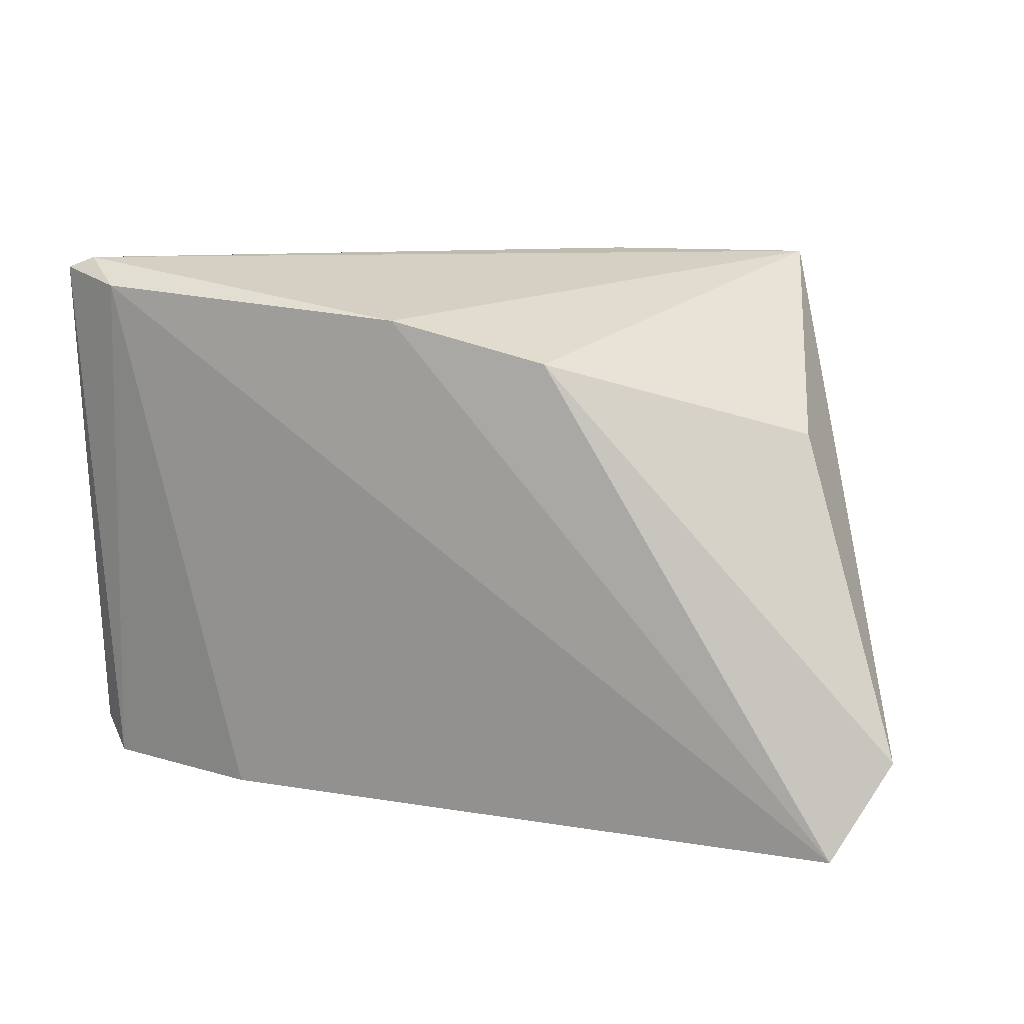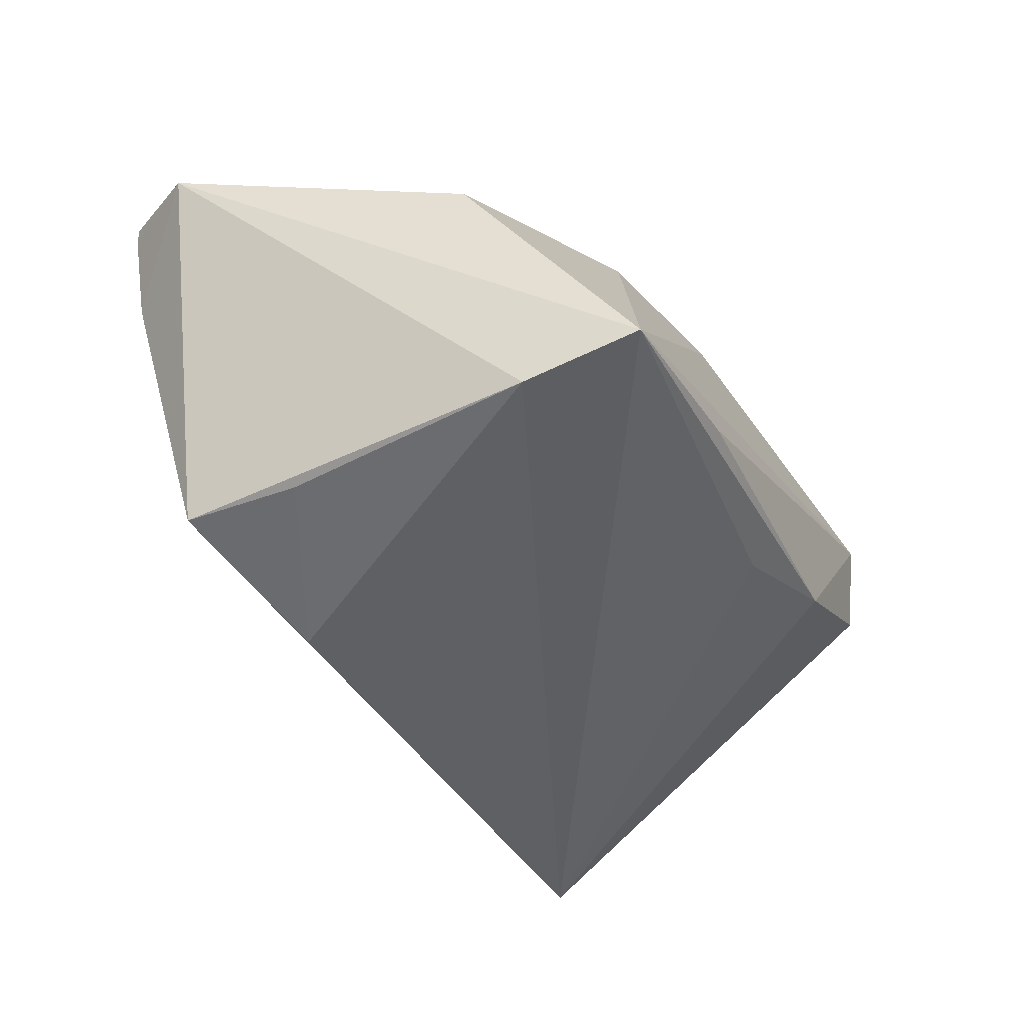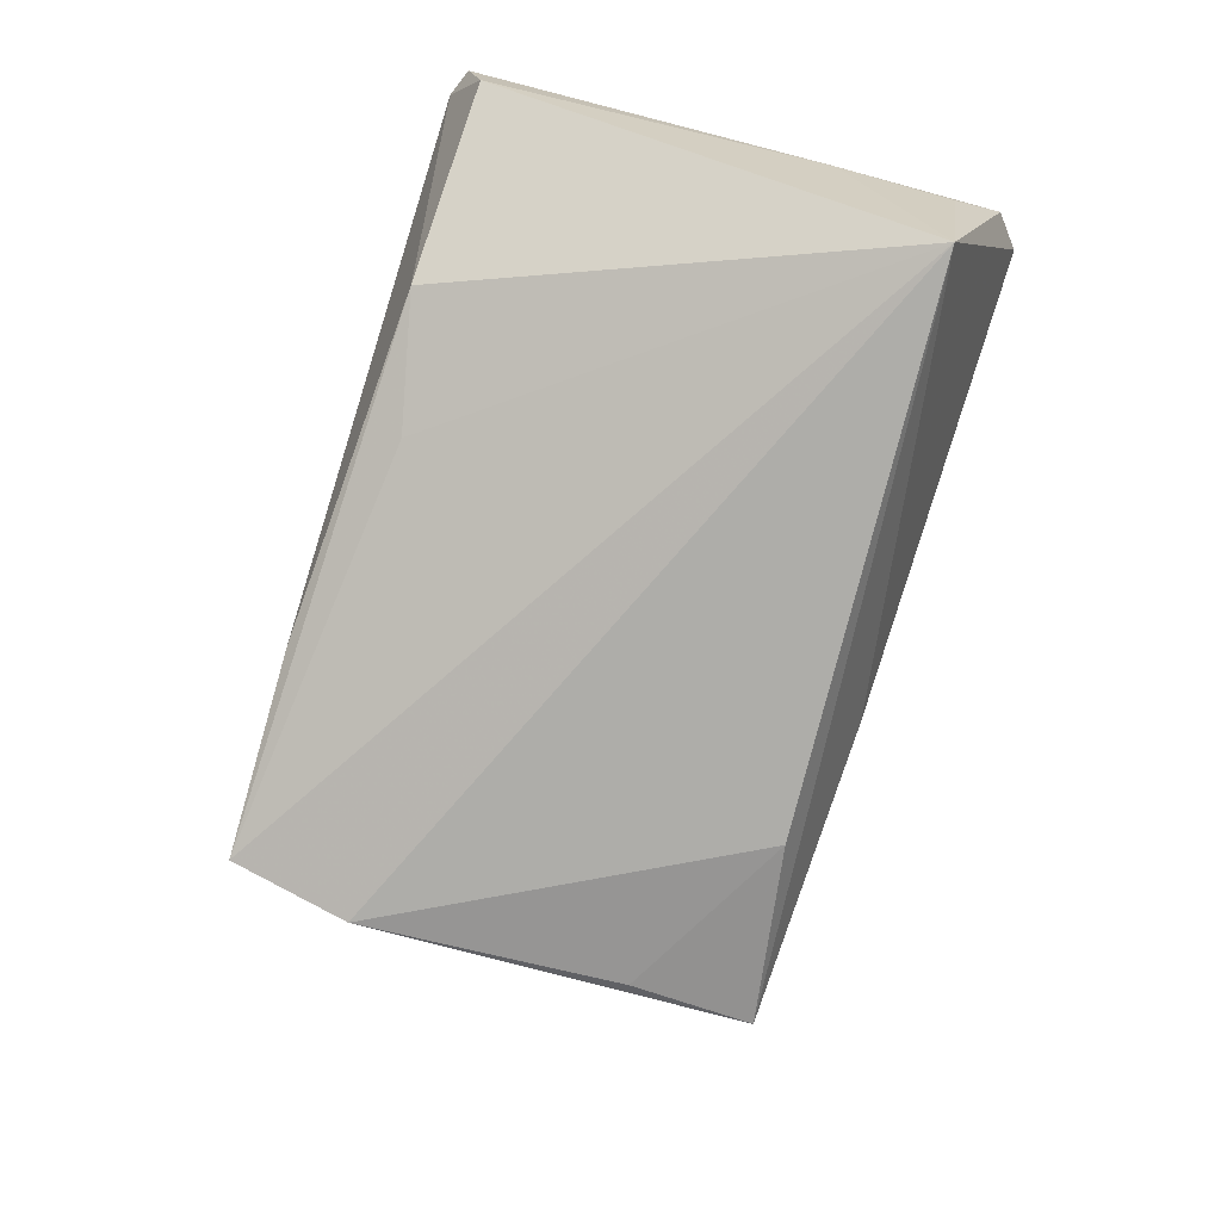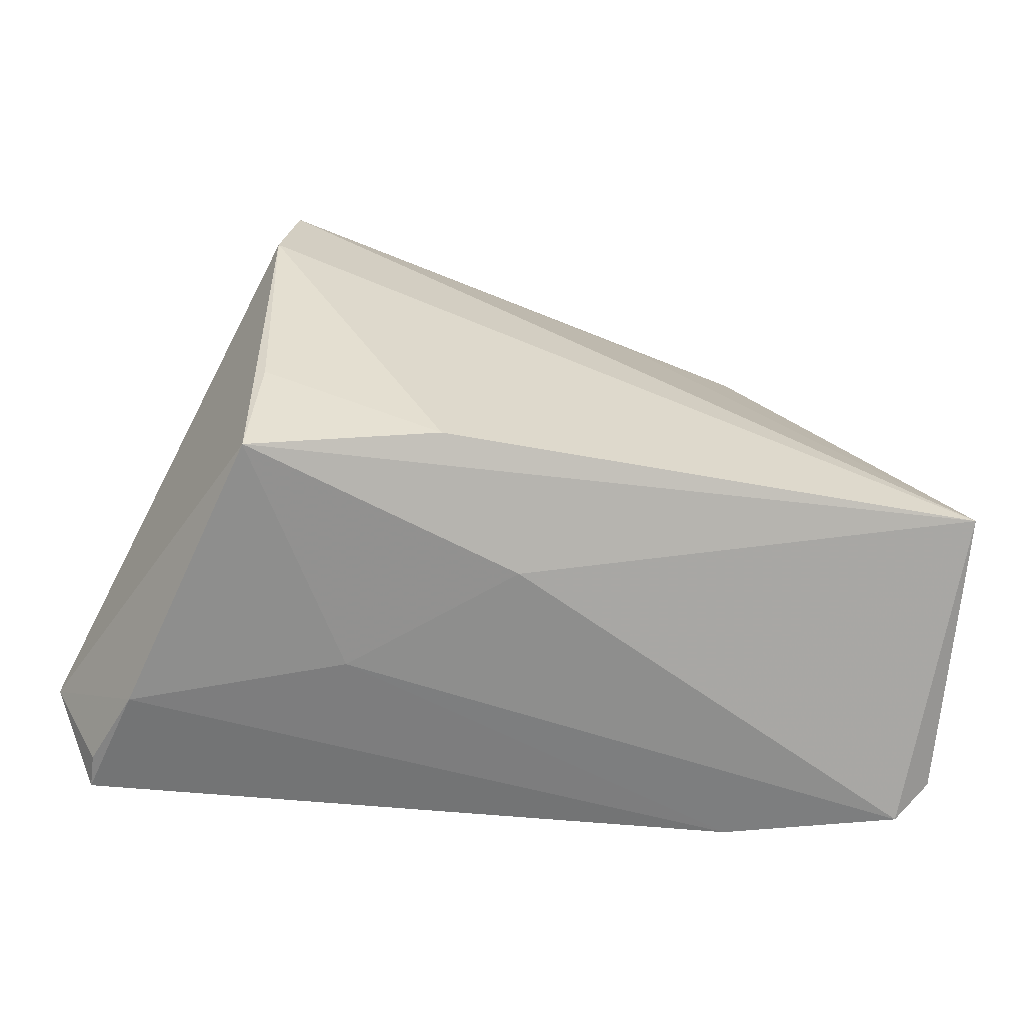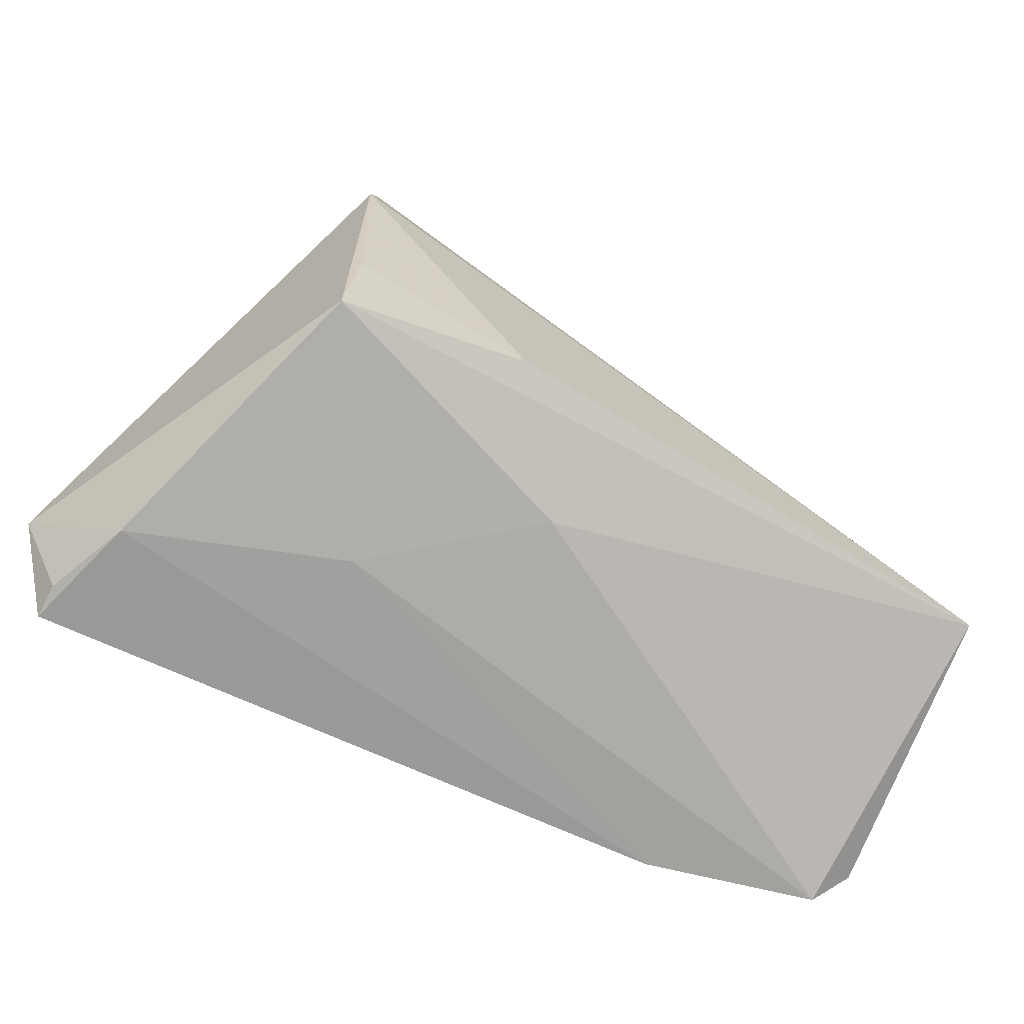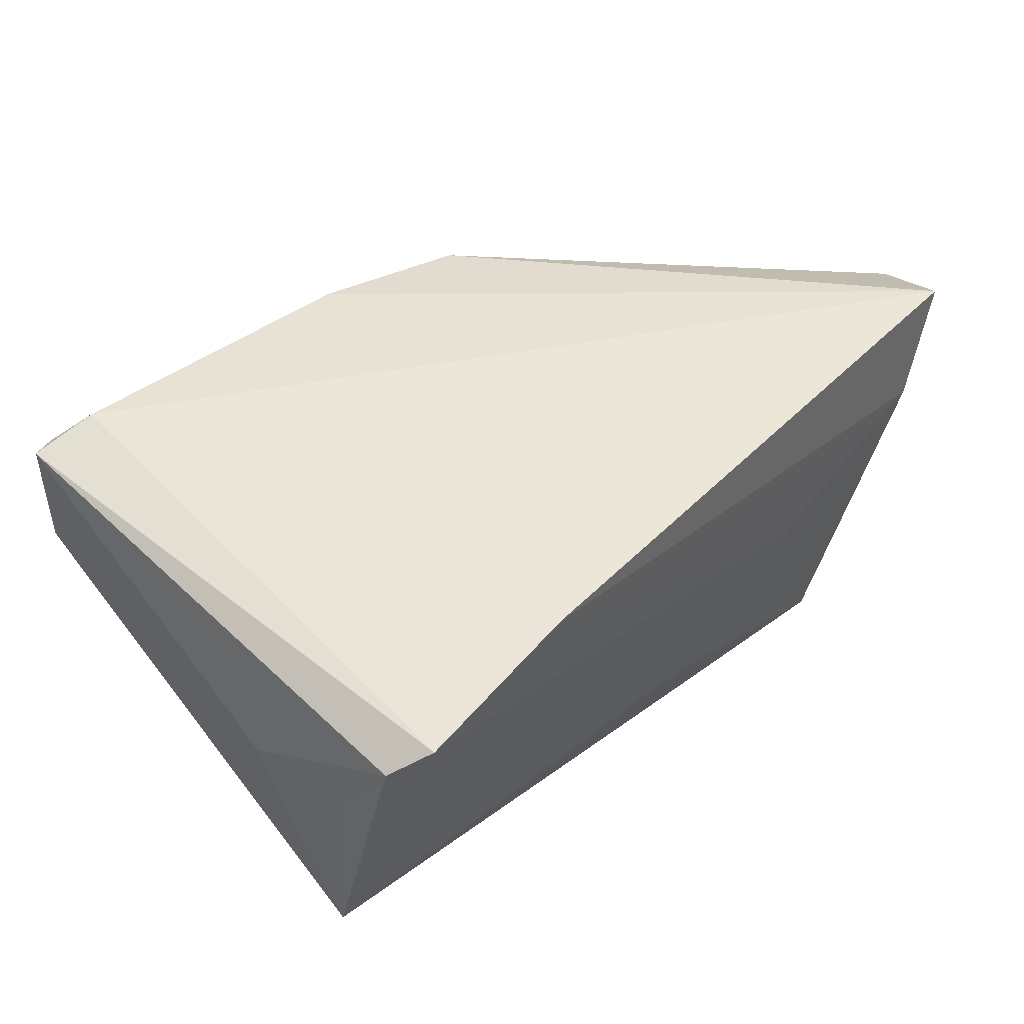
<metadata>
{"format":"obj","ext":"obj","renderer":"f3d","projection":"perspective","resolution":1024,"background":"white","views":[{"elev":12.5,"azim":21.1,"up":"+Y"},{"elev":-50.9,"azim":117.6,"up":"+Z"},{"elev":-71.8,"azim":-106.7,"up":"+Z"},{"elev":-55.1,"azim":172.2,"up":"+Y"},{"elev":-67.8,"azim":152.4,"up":"+Y"},{"elev":39.9,"azim":-48.3,"up":"+Z"}]}
</metadata>
<code>
v -0.04838 -0.03255 0.01409
v 0.03595 0.03586 -0.02459
v -0.02725 -0.03263 0.01915
v -0.02807 0.03389 -0.007075
v -0.0515 -0.01856 -0.02308
v -0.04971 0.03296 0.009335
v -0.05241 -0.02886 0.01093
v -0.002513 0.03033 0.02357
v 0.03784 0.02141 -0.02798
v 0.02283 -0.03057 -6.288e-05
v 0.04518 0.01686 0.007545
v 0.003723 -0.02798 -0.01448
v -0.04139 0.03305 0.02357
v 0.0129 0.03621 -0.01703
v 0.05293 -0.03038 0.01935
v 0.04866 -0.03081 0.008894
v 0.01482 -0.02155 -0.0289
v 0.03648 -0.01042 -0.02755
v 0.03755 -0.02533 -0.02665
v -0.01282 0.03029 -0.01327
v 0.05896 -0.01955 0.01854
v 0.0167 0.02589 0.02249
v -0.0491 0.03491 0.0209
v -0.0458 0.03621 0.02039
v -0.0531 -0.02173 0.001585
v -0.05294 -0.007371 0.0003537
v 0.05295 -0.03094 0.02357
f 19 9 21
f 21 22 27
f 11 22 21
f 22 11 2
f 9 5 2
f 21 9 2
f 2 11 21
f 17 5 9
f 19 5 17
f 24 4 6
f 4 5 6
f 6 5 26
f 24 6 23
f 23 6 26
f 5 1 7
f 7 23 26
f 1 23 7
f 12 5 19
f 12 1 5
f 21 27 15
f 20 5 4
f 4 2 20
f 20 2 5
f 22 2 8
f 8 2 24
f 8 27 22
f 14 4 24
f 24 2 14
f 14 2 4
f 9 19 18
f 18 17 9
f 19 17 18
f 26 5 25
f 25 7 26
f 5 7 25
f 3 1 10
f 1 12 10
f 10 12 19
f 3 27 13
f 27 8 13
f 13 1 3
f 13 23 1
f 24 23 13
f 13 8 24
f 16 27 3
f 3 10 16
f 16 15 27
f 16 10 19
f 16 19 21
f 21 15 16

</code>
